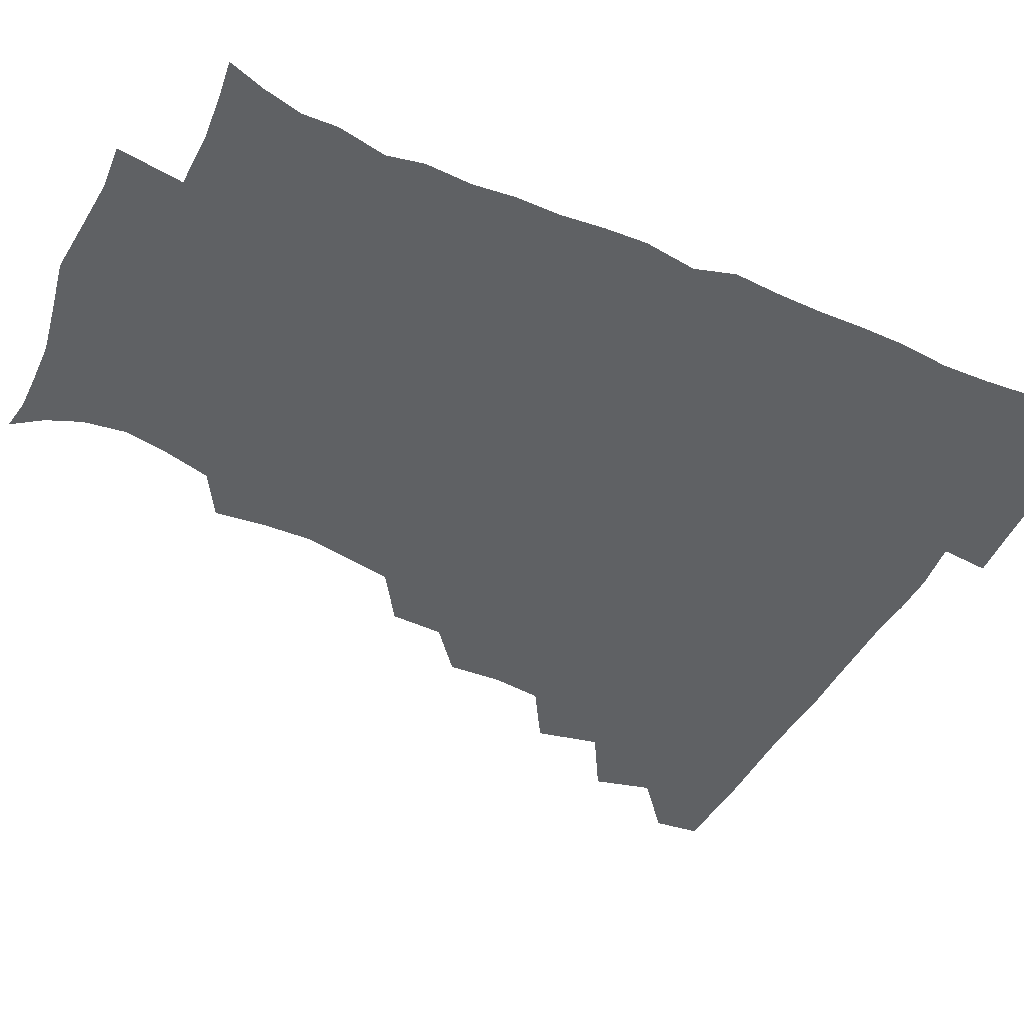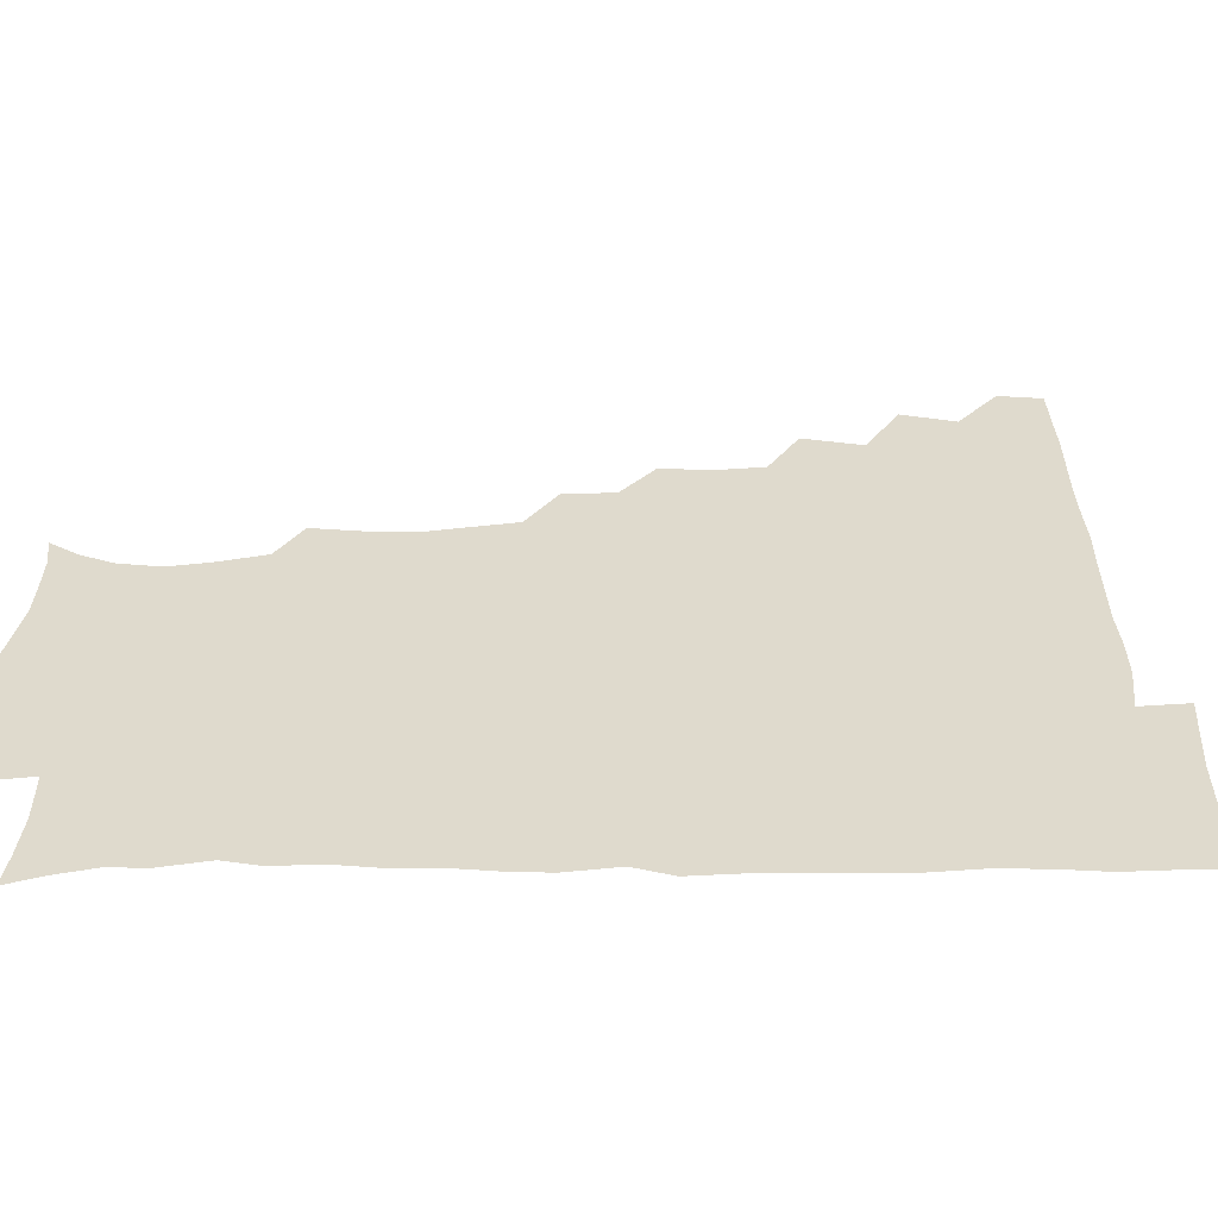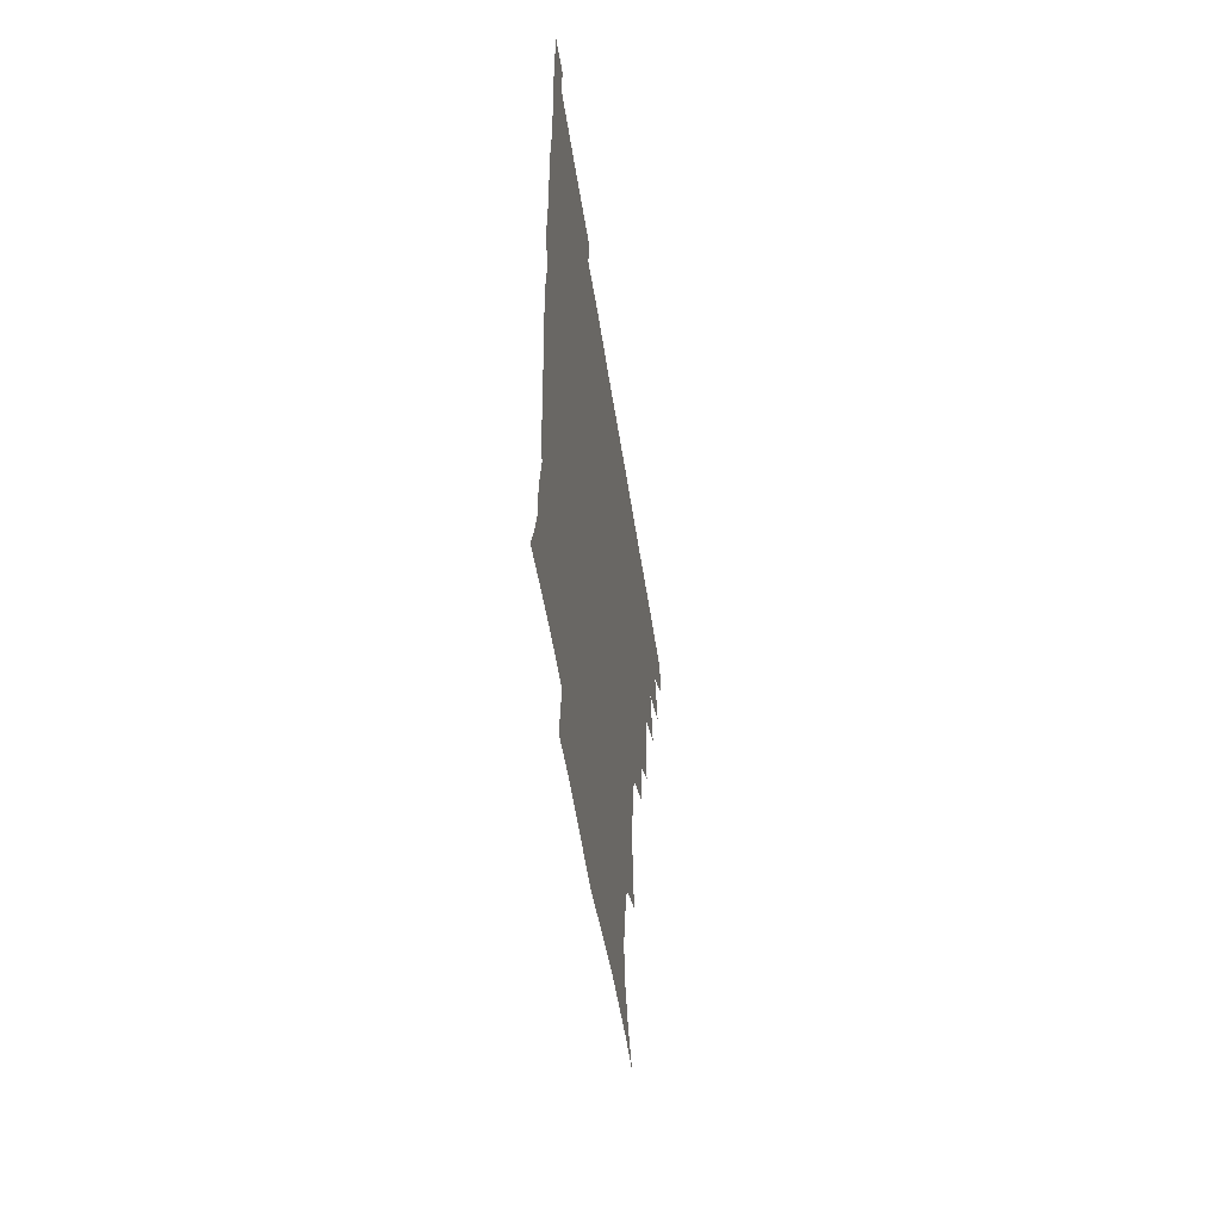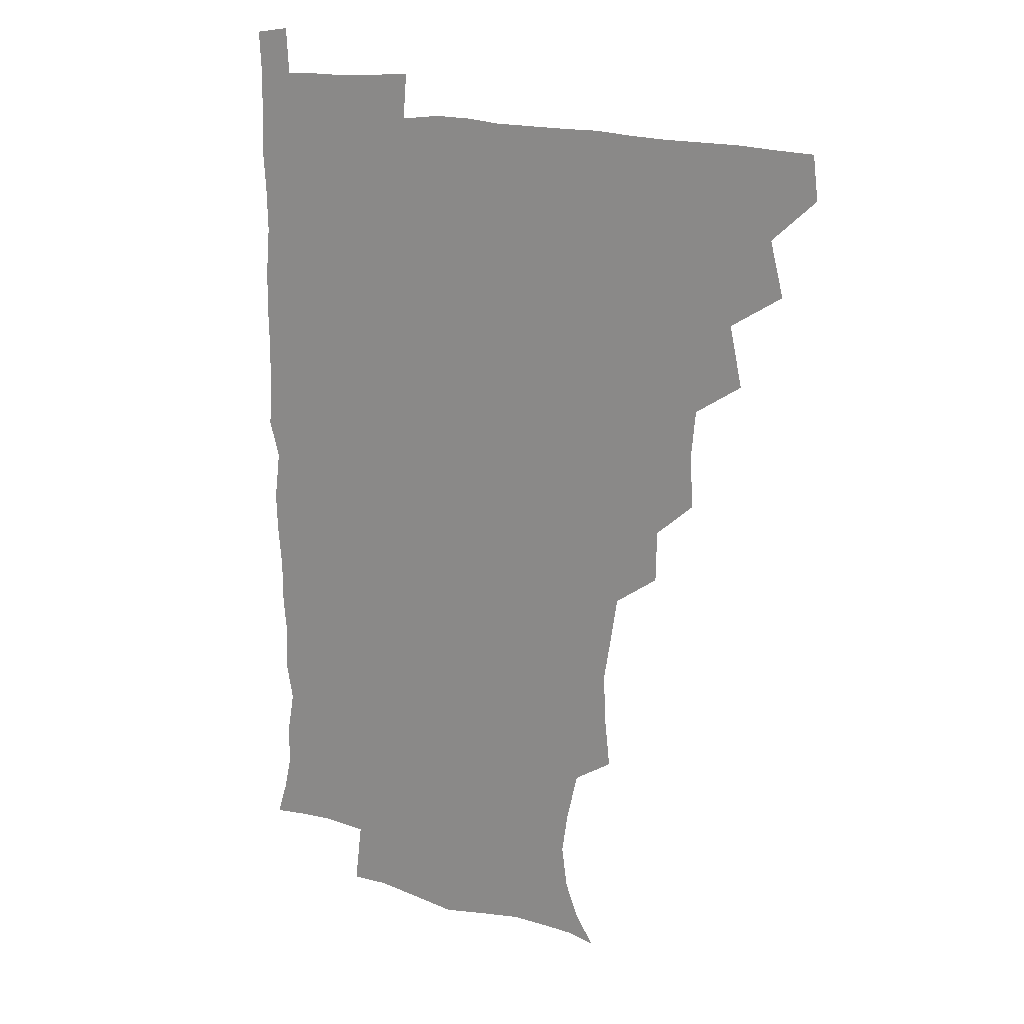
<metadata>
{"format":"obj","ext":"obj","renderer":"f3d","projection":"perspective","resolution":1024,"background":"white","views":[{"elev":-45.8,"azim":63.3,"up":"+Z"},{"elev":32.9,"azim":89.3,"up":"+Z"},{"elev":-55.9,"azim":98.8,"up":"+Y"},{"elev":16.0,"azim":-142.4,"up":"+Y"}]}
</metadata>
<code>
v 464.7 479.6 0
v 466.6 495.1 0
v 477 445.5 0
v 482.1 464.7 0
v 482.6 480.2 0
v 481.7 495.5 0
v 492.6 411.9 0
v 497.4 433.2 0
v 496.8 449.7 0
v 498.4 466 0
v 497.3 480.8 0
v 496.4 496.2 0
v 511.6 365 0
v 512.7 383.2 0
v 510.9 400.4 0
v 514.2 421.3 0
v 512.6 435.4 0
v 513 451.3 0
v 512.7 466.1 0
v 512.2 480.8 0
v 511.4 496.1 0
v 527 334.1 0
v 526.6 352.4 0
v 528.1 372.5 0
v 528.4 390.7 0
v 529 407.7 0
v 528.2 421.5 0
v 528.3 436.9 0
v 527.9 451.6 0
v 527.5 466.1 0
v 526.8 481 0
v 526.4 496 0
v 546.8 255.8 0
v 548.9 273.7 0
v 549.7 290.8 0
v 547.1 305.1 0
v 544.1 322.5 0
v 543.8 342.8 0
v 543.2 359.5 0
v 542.4 374.6 0
v 541.8 389.3 0
v 542.6 406.5 0
v 543.4 422.7 0
v 543.5 437.5 0
v 542.8 451.7 0
v 542.1 466.4 0
v 541.6 481.2 0
v 541.1 496.4 0
v 554.4 177.4 0
v 561.6 187.5 0
v 566.7 199.4 0
v 568.9 214 0
v 566.4 229.1 0
v 562.1 246.3 0
v 563 266.9 0
v 562.6 282.5 0
v 561.5 297.4 0
v 560.1 313.3 0
v 558.7 329.3 0
v 558.6 346.7 0
v 558 361.9 0
v 558.6 378.4 0
v 558.4 393.4 0
v 558.3 408.5 0
v 558.3 423.2 0
v 558 437.3 0
v 558.3 451.7 0
v 557.4 466.1 0
v 556.4 481.4 0
v 555.6 497.2 0
v 565.1 178.7 0
v 573.5 191 0
v 578.8 207 0
v 578.9 221.7 0
v 577.7 239.1 0
v 575.8 253.8 0
v 576.3 272.1 0
v 576.2 288.2 0
v 575.4 302.9 0
v 574.5 318.2 0
v 573.6 332.9 0
v 573.1 348.4 0
v 573.1 363.9 0
v 572.8 378.8 0
v 573.1 394.5 0
v 573 409.1 0
v 572.6 423.1 0
v 572.8 437.4 0
v 572.9 451.6 0
v 572.2 466 0
v 571.4 481.2 0
v 570.4 496.9 0
v 577.1 178.3 0
v 586.1 192.6 0
v 591.2 211.5 0
v 591.4 227.9 0
v 590.4 243.4 0
v 589.9 258.9 0
v 589.9 273.6 0
v 589.2 289.5 0
v 588.9 305.4 0
v 588.3 318.9 0
v 588 334.9 0
v 587.5 349.1 0
v 587.5 364.7 0
v 587.3 379 0
v 587.4 394.4 0
v 587.4 409.1 0
v 587.5 423.7 0
v 587.3 437.4 0
v 587.1 451.6 0
v 587 465.9 0
v 586.6 480.7 0
v 585.3 496.9 0
v 592.4 177.4 0
v 601.9 196.9 0
v 604.4 214.4 0
v 604.5 229.2 0
v 603.5 244.2 0
v 603.2 258.6 0
v 603.4 276.7 0
v 603.1 290.7 0
v 602.5 304.9 0
v 602.6 321.2 0
v 602.1 334.4 0
v 601.7 348.6 0
v 601.7 364.2 0
v 601.8 379.7 0
v 601.8 394.6 0
v 602.1 409.4 0
v 601.8 422.8 0
v 601.8 437.3 0
v 602 451.7 0
v 601.8 465.9 0
v 601.6 480.2 0
v 600.3 496.8 0
v 609.6 173.9 0
v 616.4 197.2 0
v 617.6 214.9 0
v 618 231.7 0
v 617.2 244.7 0
v 617.2 262 0
v 617.1 276.4 0
v 616.8 291.2 0
v 616.8 306.4 0
v 616.6 320.7 0
v 616.4 335.5 0
v 616.3 350.2 0
v 616.4 365.9 0
v 616.3 379.8 0
v 616.1 393.1 0
v 616.5 410 0
v 616.6 423.3 0
v 616.9 437.8 0
v 616.6 452 0
v 616.2 466.4 0
v 616.2 480.6 0
v 614.8 497.8 0
v 627.5 170 0
v 630.7 197 0
v 631 216.4 0
v 631.4 232.2 0
v 631.7 247 0
v 631.4 260.3 0
v 631.1 275.4 0
v 630.8 290.2 0
v 630.4 306 0
v 630.7 321.9 0
v 630.6 335.5 0
v 630.6 350.8 0
v 630.6 365.4 0
v 630.6 380.4 0
v 630.7 394.7 0
v 630.8 409.5 0
v 631 422.9 0
v 631.4 438.7 0
v 631.4 452.2 0
v 631.5 466.4 0
v 630.9 481.3 0
v 629.3 497.9 0
v 645.8 171 0
v 645.6 197.6 0
v 645.3 213.7 0
v 644.5 231.7 0
v 645.4 246.4 0
v 645.3 260.4 0
v 644.9 275.9 0
v 644.9 290.8 0
v 644.6 305 0
v 644.5 321.5 0
v 644.8 335.2 0
v 644.6 350.9 0
v 644.9 365 0
v 644.8 380.4 0
v 644.9 394.6 0
v 644.8 409.7 0
v 645.5 422.7 0
v 645.6 438.2 0
v 645.9 452.4 0
v 646.1 466.6 0
v 646.3 481 0
v 646.2 495.9 0
v 644.8 512.7 0
v 663.3 171.8 0
v 660.5 196.3 0
v 659.4 214.6 0
v 659.8 227.3 0
v 658.3 246.2 0
v 658.7 261.5 0
v 658.5 276.6 0
v 658.4 291.9 0
v 658.8 304.8 0
v 658.3 321.1 0
v 658.9 334.9 0
v 659.5 348.7 0
v 659 364.7 0
v 659 380 0
v 659.2 394.2 0
v 659.3 408.8 0
v 659.8 423 0
v 659.8 438.8 0
v 660.3 452.6 0
v 660.7 466.7 0
v 661 481.1 0
v 660.9 495.7 0
v 659.6 511.6 0
v 678.6 170.4 0
v 675.7 193.3 0
v 673.8 212 0
v 673.4 228.3 0
v 671.9 245.1 0
v 671.7 261.2 0
v 671.5 277.3 0
v 671.8 291.7 0
v 672.3 305.6 0
v 672 320.8 0
v 673.3 333.8 0
v 673.2 349 0
v 673.3 363.8 0
v 672.9 379.5 0
v 673.1 394.1 0
v 672.7 409.8 0
v 674.1 422.9 0
v 674.1 438.2 0
v 674.7 452.5 0
v 675.2 466.7 0
v 675.6 481.2 0
v 675.8 495.3 0
v 675.2 510.5 0
v 694.6 193.2 0
v 688.7 210.9 0
v 686.3 228.5 0
v 686.1 242.5 0
v 686 257.4 0
v 686.1 272.8 0
v 685.7 288.5 0
v 685.7 303.9 0
v 686.7 317.7 0
v 687.7 331.5 0
v 687.2 347.5 0
v 687.2 362.8 0
v 687.7 377.4 0
v 687.8 392.4 0
v 688.7 406.7 0
v 688.3 422.3 0
v 688.9 436.7 0
v 688.7 452.6 0
v 689.4 467 0
v 689.8 481.3 0
v 690.3 495.8 0
v 690.2 510.5 0
v 710.5 191.4 0
v 703.7 208.1 0
v 701.7 222.4 0
v 699.6 239.1 0
v 699.5 253.2 0
v 699.8 268.4 0
v 700.3 283 0
v 700 299.2 0
v 701.1 313.4 0
v 702 328.1 0
v 701.3 344.4 0
v 701.1 359.9 0
v 702.6 374.2 0
v 703.4 388.6 0
v 703.2 404.1 0
v 701.9 421 0
v 703.3 435 0
v 703.9 450.2 0
v 704 466 0
v 704.4 480.9 0
v 704.9 495.6 0
v 705.2 510 0
v 706.5 527.3 0
v 723.3 189.5 0
v 719.1 202.1 0
v 715.8 216 0
v 716.4 228 0
v 713.2 245.1 0
v 715.9 257.6 0
v 715.3 273.5 0
v 717 288 0
v 717.2 303.9 0
v 718.8 318.5 0
v 719.6 333.6 0
v 717.2 351.8 0
v 721.5 365.3 0
v 720.5 381.3 0
v 720.3 397 0
v 720.8 412.7 0
v 720.7 428.5 0
v 719.1 446.6 0
v 719.7 463 0
v 721 478.6 0
v 720.3 495.1 0
v 720.2 510.4 0
v 721.2 525.3 0
f 4 5 1
f 1 5 2
f 5 6 2
f 8 9 3
f 3 9 4
f 9 10 4
f 4 10 5
f 10 11 5
f 5 11 6
f 11 12 6
f 15 16 7
f 7 16 8
f 16 17 8
f 8 17 9
f 17 18 9
f 9 18 10
f 18 19 10
f 10 19 11
f 19 20 11
f 11 20 12
f 20 21 12
f 23 24 13
f 13 24 14
f 24 25 14
f 14 25 15
f 25 26 15
f 15 26 16
f 26 27 16
f 16 27 17
f 27 28 17
f 17 28 18
f 28 29 18
f 18 29 19
f 29 30 19
f 19 30 20
f 30 31 20
f 20 31 21
f 31 32 21
f 37 38 22
f 22 38 23
f 38 39 23
f 23 39 24
f 39 40 24
f 24 40 25
f 40 41 25
f 25 41 26
f 41 42 26
f 26 42 27
f 42 43 27
f 27 43 28
f 43 44 28
f 28 44 29
f 44 45 29
f 29 45 30
f 45 46 30
f 30 46 31
f 46 47 31
f 31 47 32
f 47 48 32
f 54 55 33
f 33 55 34
f 55 56 34
f 34 56 35
f 56 57 35
f 35 57 36
f 57 58 36
f 36 58 37
f 58 59 37
f 37 59 38
f 59 60 38
f 38 60 39
f 60 61 39
f 39 61 40
f 61 62 40
f 40 62 41
f 62 63 41
f 41 63 42
f 63 64 42
f 42 64 43
f 64 65 43
f 43 65 44
f 65 66 44
f 44 66 45
f 66 67 45
f 45 67 46
f 67 68 46
f 46 68 47
f 68 69 47
f 47 69 48
f 69 70 48
f 49 71 50
f 71 72 50
f 50 72 51
f 72 73 51
f 51 73 52
f 73 74 52
f 52 74 53
f 74 75 53
f 53 75 54
f 75 76 54
f 54 76 55
f 76 77 55
f 55 77 56
f 77 78 56
f 56 78 57
f 78 79 57
f 57 79 58
f 79 80 58
f 58 80 59
f 80 81 59
f 59 81 60
f 81 82 60
f 60 82 61
f 82 83 61
f 61 83 62
f 83 84 62
f 62 84 63
f 84 85 63
f 63 85 64
f 85 86 64
f 64 86 65
f 86 87 65
f 65 87 66
f 87 88 66
f 66 88 67
f 88 89 67
f 67 89 68
f 89 90 68
f 68 90 69
f 90 91 69
f 69 91 70
f 91 92 70
f 71 93 72
f 93 94 72
f 72 94 73
f 94 95 73
f 73 95 74
f 95 96 74
f 74 96 75
f 96 97 75
f 75 97 76
f 97 98 76
f 76 98 77
f 98 99 77
f 77 99 78
f 99 100 78
f 78 100 79
f 100 101 79
f 79 101 80
f 101 102 80
f 80 102 81
f 102 103 81
f 81 103 82
f 103 104 82
f 82 104 83
f 104 105 83
f 83 105 84
f 105 106 84
f 84 106 85
f 106 107 85
f 85 107 86
f 107 108 86
f 86 108 87
f 108 109 87
f 87 109 88
f 109 110 88
f 88 110 89
f 110 111 89
f 89 111 90
f 111 112 90
f 90 112 91
f 112 113 91
f 91 113 92
f 113 114 92
f 93 115 94
f 115 116 94
f 94 116 95
f 116 117 95
f 95 117 96
f 117 118 96
f 96 118 97
f 118 119 97
f 97 119 98
f 119 120 98
f 98 120 99
f 120 121 99
f 99 121 100
f 121 122 100
f 100 122 101
f 122 123 101
f 101 123 102
f 123 124 102
f 102 124 103
f 124 125 103
f 103 125 104
f 125 126 104
f 104 126 105
f 126 127 105
f 105 127 106
f 127 128 106
f 106 128 107
f 128 129 107
f 107 129 108
f 129 130 108
f 108 130 109
f 130 131 109
f 109 131 110
f 131 132 110
f 110 132 111
f 132 133 111
f 111 133 112
f 133 134 112
f 112 134 113
f 134 135 113
f 113 135 114
f 135 136 114
f 115 137 116
f 137 138 116
f 116 138 117
f 138 139 117
f 117 139 118
f 139 140 118
f 118 140 119
f 140 141 119
f 119 141 120
f 141 142 120
f 120 142 121
f 142 143 121
f 121 143 122
f 143 144 122
f 122 144 123
f 144 145 123
f 123 145 124
f 145 146 124
f 124 146 125
f 146 147 125
f 125 147 126
f 147 148 126
f 126 148 127
f 148 149 127
f 127 149 128
f 149 150 128
f 128 150 129
f 150 151 129
f 129 151 130
f 151 152 130
f 130 152 131
f 152 153 131
f 131 153 132
f 153 154 132
f 132 154 133
f 154 155 133
f 133 155 134
f 155 156 134
f 134 156 135
f 156 157 135
f 135 157 136
f 157 158 136
f 137 159 138
f 159 160 138
f 138 160 139
f 160 161 139
f 139 161 140
f 161 162 140
f 140 162 141
f 162 163 141
f 141 163 142
f 163 164 142
f 142 164 143
f 164 165 143
f 143 165 144
f 165 166 144
f 144 166 145
f 166 167 145
f 145 167 146
f 167 168 146
f 146 168 147
f 168 169 147
f 147 169 148
f 169 170 148
f 148 170 149
f 170 171 149
f 149 171 150
f 171 172 150
f 150 172 151
f 172 173 151
f 151 173 152
f 173 174 152
f 152 174 153
f 174 175 153
f 153 175 154
f 175 176 154
f 154 176 155
f 176 177 155
f 155 177 156
f 177 178 156
f 156 178 157
f 178 179 157
f 157 179 158
f 179 180 158
f 159 181 160
f 181 182 160
f 160 182 161
f 182 183 161
f 161 183 162
f 183 184 162
f 162 184 163
f 184 185 163
f 163 185 164
f 185 186 164
f 164 186 165
f 186 187 165
f 165 187 166
f 187 188 166
f 166 188 167
f 188 189 167
f 167 189 168
f 189 190 168
f 168 190 169
f 190 191 169
f 169 191 170
f 191 192 170
f 170 192 171
f 192 193 171
f 171 193 172
f 193 194 172
f 172 194 173
f 194 195 173
f 173 195 174
f 195 196 174
f 174 196 175
f 196 197 175
f 175 197 176
f 197 198 176
f 176 198 177
f 198 199 177
f 177 199 178
f 199 200 178
f 178 200 179
f 200 201 179
f 179 201 180
f 201 202 180
f 181 204 182
f 204 205 182
f 182 205 183
f 205 206 183
f 183 206 184
f 206 207 184
f 184 207 185
f 207 208 185
f 185 208 186
f 208 209 186
f 186 209 187
f 209 210 187
f 187 210 188
f 210 211 188
f 188 211 189
f 211 212 189
f 189 212 190
f 212 213 190
f 190 213 191
f 213 214 191
f 191 214 192
f 214 215 192
f 192 215 193
f 215 216 193
f 193 216 194
f 216 217 194
f 194 217 195
f 217 218 195
f 195 218 196
f 218 219 196
f 196 219 197
f 219 220 197
f 197 220 198
f 220 221 198
f 198 221 199
f 221 222 199
f 199 222 200
f 222 223 200
f 200 223 201
f 223 224 201
f 201 224 202
f 224 225 202
f 202 225 203
f 225 226 203
f 204 227 205
f 227 228 205
f 205 228 206
f 228 229 206
f 206 229 207
f 229 230 207
f 207 230 208
f 230 231 208
f 208 231 209
f 231 232 209
f 209 232 210
f 232 233 210
f 210 233 211
f 233 234 211
f 211 234 212
f 234 235 212
f 212 235 213
f 235 236 213
f 213 236 214
f 236 237 214
f 214 237 215
f 237 238 215
f 215 238 216
f 238 239 216
f 216 239 217
f 239 240 217
f 217 240 218
f 240 241 218
f 218 241 219
f 241 242 219
f 219 242 220
f 242 243 220
f 220 243 221
f 243 244 221
f 221 244 222
f 244 245 222
f 222 245 223
f 245 246 223
f 223 246 224
f 246 247 224
f 224 247 225
f 247 248 225
f 225 248 226
f 248 249 226
f 228 250 229
f 250 251 229
f 229 251 230
f 251 252 230
f 230 252 231
f 252 253 231
f 231 253 232
f 253 254 232
f 232 254 233
f 254 255 233
f 233 255 234
f 255 256 234
f 234 256 235
f 256 257 235
f 235 257 236
f 257 258 236
f 236 258 237
f 258 259 237
f 237 259 238
f 259 260 238
f 238 260 239
f 260 261 239
f 239 261 240
f 261 262 240
f 240 262 241
f 262 263 241
f 241 263 242
f 263 264 242
f 242 264 243
f 264 265 243
f 243 265 244
f 265 266 244
f 244 266 245
f 266 267 245
f 245 267 246
f 267 268 246
f 246 268 247
f 268 269 247
f 247 269 248
f 269 270 248
f 248 270 249
f 270 271 249
f 250 272 251
f 272 273 251
f 251 273 252
f 273 274 252
f 252 274 253
f 274 275 253
f 253 275 254
f 275 276 254
f 254 276 255
f 276 277 255
f 255 277 256
f 277 278 256
f 256 278 257
f 278 279 257
f 257 279 258
f 279 280 258
f 258 280 259
f 280 281 259
f 259 281 260
f 281 282 260
f 260 282 261
f 282 283 261
f 261 283 262
f 283 284 262
f 262 284 263
f 284 285 263
f 263 285 264
f 285 286 264
f 264 286 265
f 286 287 265
f 265 287 266
f 287 288 266
f 266 288 267
f 288 289 267
f 267 289 268
f 289 290 268
f 268 290 269
f 290 291 269
f 269 291 270
f 291 292 270
f 270 292 271
f 292 293 271
f 272 295 273
f 295 296 273
f 273 296 274
f 296 297 274
f 274 297 275
f 297 298 275
f 275 298 276
f 298 299 276
f 276 299 277
f 299 300 277
f 277 300 278
f 300 301 278
f 278 301 279
f 301 302 279
f 279 302 280
f 302 303 280
f 280 303 281
f 303 304 281
f 281 304 282
f 304 305 282
f 282 305 283
f 305 306 283
f 283 306 284
f 306 307 284
f 284 307 285
f 307 308 285
f 285 308 286
f 308 309 286
f 286 309 287
f 309 310 287
f 287 310 288
f 310 311 288
f 288 311 289
f 311 312 289
f 289 312 290
f 312 313 290
f 290 313 291
f 313 314 291
f 291 314 292
f 314 315 292
f 292 315 293
f 315 316 293
f 293 316 294
f 316 317 294

</code>
